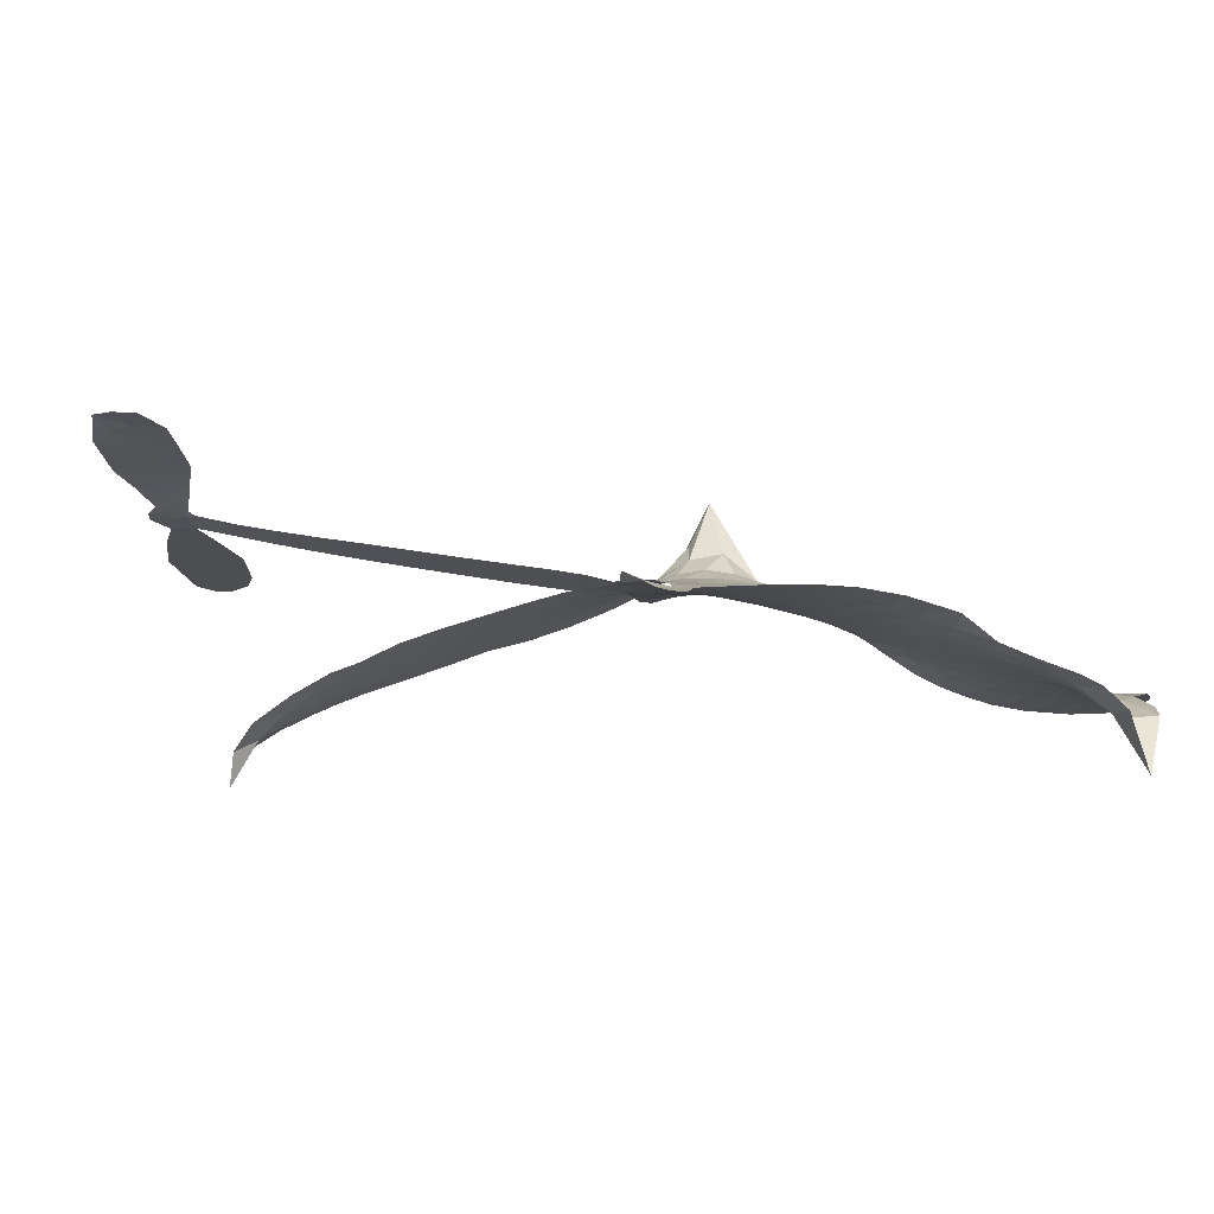
<metadata>
{"format":"obj","ext":"obj","renderer":"f3d","projection":"perspective","resolution":1024,"background":"white","views":[{"elev":73.1,"azim":-178.7,"up":"+Y"}]}
</metadata>
<code>
v -6.903 0.6152 0.2257
v -6.882 0.6907 0.2142
v -6.845 0.7587 0.1893
v -6.869 0.817 0.1564
v -6.866 0.8732 0.1258
v -6.831 0.9474 0
v -6.79 0.9928 0.102
v -6.744 1.018 0.135
v -6.7 1.025 0.1547
v -6.638 1.011 0.1819
v -6.575 0.9658 0.2241
v -6.507 1.015 0.2597
v -6.411 1.038 0.2811
v -6.331 1.036 0.2947
v -6.269 1.014 0.3046
v -6.191 0.9651 0.3194
v -6.059 0.8136 0.357
v -6.05 0.7477 0.3705
v -5.969 0.49 0.4716
v -5.943 0.4787 0.486
v -5.928 0.4554 0.5
v -5.92 0.2898 0.5272
v -5.406 0.2484 0.6118
v -5.058 0.1992 0.6795
v -5.046 0.2066 0.6864
v -5.076 0.3875 0.7179
v -5.053 0.557 0.7338
v -5.007 0.6234 0.7382
v -4.957 0.6198 0.741
v -4.913 0.5781 0.75
v -4.899 0.4807 0.73
v -4.917 0.3548 0.7164
v -4.98 0.2134 0.6913
v -4.96 0.1829 0.6867
v -4.959 0.1516 0.6845
v -4.996 0.1062 0.6806
v -4.972 0.01615 0.6797
v -4.956 -0.1157 0.6797
v -4.99 -0.2895 0.6797
v -5.025 -0.3221 0.6797
v -5.063 -0.3222 0.6797
v -5.106 -0.2788 0.6797
v -5.122 -0.2187 0.6797
v -5.12 -0.08284 0.6797
v -5.05 0.1191 0.6784
v -5.938 0.1541 0.5463
v -5.968 0.008335 0.5748
v -5.992 -0.006947 0.5774
v -6.036 0.001981 0.5876
v -6.043 -0.01483 0.6008
v -6.033 -0.03171 0.6103
v -6.036 -0.1624 0.669
v -5.995 -0.2353 0.7013
v -5.881 -0.2522 0.6935
v -5.548 -0.2387 0.5832
v -5.447 -0.2453 0.546
v -5.358 -0.2658 0.5055
v -5.299 -0.2599 0.4795
v -5.128 -0.3204 0.3786
v -5.084 -0.3634 0.324
v -5.075 -0.4034 0.25
v -5.105 -0.4476 0.3476
v -5.168 -0.4854 0.4048
v -5.42 -0.5461 0.5381
v -5.62 -0.5661 0.6229
v -5.719 -0.6004 0.662
v -5.813 -0.5962 0.6969
v -5.983 -0.6109 0.7854
v -6.051 -0.604 0.8353
v -6.13 -0.5769 1
v -6.24 -0.4996 0.7852
v -6.334 -0.3855 0.7241
v -6.409 -0.1896 0.6592
v -6.425 -0.1094 0.64
v -6.376 0.1008 0.5732
v -6.388 0.158 0.5548
v -6.359 0.206 0.5366
v -6.354 0.2539 0.5138
v -6.379 0.3223 0.488
v -6.37 0.3442 0.4836
v -6.346 0.3543 0.475
v -6.342 0.3749 0.4601
v -6.361 0.463 0.3966
v -6.393 0.4963 0.3579
v -6.435 0.5021 0.3262
v -6.639 0.4217 0.2586
v -6.703 0.4104 0.2511
v -6.787 0.4189 0.2439
v -6.846 0.4483 0.2394
v -6.878 0.4828 0.2368
v -6.9 0.5458 0.2319
v -5.494 0.1367 0.5994
v -5.039 0.1808 0.682
v -6.309 0.3575 0.4707
v -6.069 0.006271 0.5938
v -6.034 -0.09702 0.6381
v -6.347 0.3215 0.4874
v -5.974 0.4423 0.4858
v -5.953 0.08118 0.5622
v -5.272 0.1279 0.6359
v -5.012 0.2017 0.688
v -5.161 0.1235 0.6569
v -5.106 0.1213 0.6682
v -6.366 0.2883 0.4976
v -6.048 0.04262 0.5788
v -5.061 0.297 0.7066
v -5.001 0.1599 0.6836
v -5.021 0.2571 0.6984
v -5.133 -0.3958 0.3594
v -5.044 -0.2666 0.6797
v -6.295 0.4264 0.4356
v -6.068 -0.04095 0.6142
v -6.324 0.2851 0.5014
v -6.801 0.5214 0.2382
v -6.71 0.9441 0.1552
v -6.405 0.5738 0.3324
v -5.924 0.3727 0.5019
v -6.003 0.03708 0.574
v -5.232 0.2239 0.6416
v -5.145 0.2116 0.6585
v -6.123 0.06293 0.5787
v -6.056 0.476 0.4567
v -6.292 0.2224 0.5268
v -6.321 0.5355 0.378
v -6.018 0.1052 0.5604
v -5.079 0.1584 0.6737
v -6.152 -0.01936 0.6088
v -5.128 0.1655 0.6633
v -5.179 0.1723 0.6528
v -6.315 0.1447 0.5563
v -5.318 -0.3676 0.4835
v -5.085 0.01813 0.6798
v -4.987 0.5599 0.7367
v -4.948 0.2841 0.7065
v -4.973 -0.2026 0.6797
v -6.768 0.8395 0.1614
v -5.217 0.1257 0.6462
v -5.323 -0.3111 0.4878
v -5.036 0.05766 0.6796
v -5.421 -0.3493 0.5314
v -5.213 -0.2901 0.436
v -5.262 -0.3335 0.4558
v -6.339 0.9153 0.2996
v -6.005 -0.4885 0.7746
v -6.838 0.5833 0.2303
v -6.69 0.5206 0.2508
v -6.771 0.934 0.111
v -6.182 0.368 0.4757
v -6.138 -0.1276 0.6496
v -5.065 0.4722 0.7265
v -5.002 0.3162 0.709
v -6.813 0.8057 0.1686
v -6.746 0.7261 0.2103
v -6.76 0.7821 0.189
v -6.654 0.7805 0.2197
v -6.707 0.8181 0.1922
v -5.294 -0.5158 0.4788
v -5.195 -0.3597 0.4135
v -6.318 0.9745 0.2993
v -6.171 0.7651 0.3529
v -6.012 -0.5528 0.8021
v -6.679 0.4634 0.2536
v -6.537 0.4622 0.2803
v -6.745 0.4813 0.2454
v -6.247 0.3809 0.4638
v -6.081 -0.1288 0.6517
v -6.111 -0.2181 0.6851
v -6.706 0.7635 0.2092
v -6.66 0.6742 0.2398
v -6.624 0.8774 0.2106
v -6.719 0.8808 0.1665
v -6.391 0.967 0.2852
v -6.258 0.9199 0.3145
v -6.108 0.7735 0.3597
v -5.898 -0.6039 0.7377
v -6.082 -0.5129 0.8371
v -6.255 0.3074 0.4939
v -6.192 0.4902 0.4282
v -6.656 0.8339 0.2071
v -6.576 0.8098 0.2406
v -6.125 0.8893 0.3381
v -6.306 0.4815 0.4059
v -5.961 -0.5255 0.7629
v -5.912 -0.4321 0.7213
v -6.235 0.4435 0.4387
v -6.148 0.8271 0.3449
v -6.01 0.6187 0.4135
v -6.258 0.5087 0.4069
v -6.197 0.8805 0.329
v -6.242 0.6351 0.3697
v -6.125 0.6573 0.3864
v -6.268 0.5742 0.3811
v -6.1 0.7131 0.3747
v -6.184 0.5746 0.4007
v -6.337 0.6395 0.3427
v -6.03 0.6831 0.3907
v -6.318 0.5892 0.3617
v -6.068 0.6358 0.4009
v -6.118 0.5898 0.408
v -6.055 0.5718 0.4239
v -6.103 0.5244 0.4322
v -5.99 0.5543 0.4395
v -6.127 0.4545 0.4521
v -6.033 0.5236 0.4445
v -6.369 0.5393 0.3566
v -6.117 0.01443 0.5947
v -6.168 0.03291 0.5908
v -6.198 0.1291 0.5591
v -6.251 -0.02184 0.6117
v -4.939 0.5247 0.7369
v -4.999 0.4926 0.7299
v -5.013 0.4223 0.722
v -6.745 0.5973 0.2361
v -6.746 0.5393 0.2418
v -6.053 0.3263 0.5029
v -6.811 0.6954 0.211
v -6.511 0.5761 0.2908
v -6.052 -0.2196 0.6893
v -6.084 -0.3244 0.7251
v -6.038 -0.281 0.7096
v -6.092 -0.2699 0.705
v -6.193 -0.2775 0.7037
v -6.14 -0.3049 0.7171
v -5.994 -0.3723 0.7315
v -6.214 -0.3852 0.7473
v -6.031 -0.3339 0.7248
v -6.071 -0.4095 0.7615
v -5.961 -0.3035 0.71
v -6.188 -0.3345 0.7274
v -6.372 -0.2877 0.6901
v -6.141 -0.3904 0.7569
v -6.639 0.9432 0.1933
v -6.671 0.9019 0.1846
v -6.45 0.9889 0.2717
v -6.506 0.9417 0.2538
v -6.441 0.9221 0.2745
v -6.498 0.8531 0.2617
v -6.23 0.9896 0.3118
v -6.271 0.9668 0.3078
v -6.081 -0.563 0.8842
v -6.161 -0.5043 0.8518
v -6.588 0.7237 0.2505
v -6.158 0.9272 0.3281
v -6.292 0.7998 0.3236
v -6.252 0.1681 0.5464
v -6.262 0.09497 0.5721
v -6.16 0.2407 0.5222
v -6.226 0.2304 0.5242
v -6.186 0.1873 0.5395
v -6.119 0.1435 0.5533
v -6.308 -0.1278 0.6463
v -5.024 0.3675 0.7155
v -4.967 0.3851 0.7185
v -4.908 0.4177 0.7232
v -4.953 0.4562 0.7269
v -6.788 0.571 0.2347
v -6.796 0.6338 0.2253
v -6.738 0.6618 0.2266
v -5.98 0.3286 0.5093
v -6.072 0.4006 0.4783
v -6.796 0.7445 0.1974
v -6.458 0.5541 0.3121
v -6.457 0.6305 0.3038
v -6.486 0.4822 0.2987
v -6.608 0.5056 0.2655
v -6.531 0.5208 0.2851
v -6.581 0.5707 0.2703
v -6.552 0.6487 0.2714
v -6.056 -0.4636 0.7878
v -6.008 -0.4296 0.7543
v -6.12 -0.4513 0.7952
v -6.184 -0.4436 0.7847
v -5.924 -0.363 0.7124
v -5.715 -0.2464 0.6428
v -5.903 -0.3078 0.7002
v -5.859 -0.3568 0.6932
v -5.798 -0.2496 0.6703
v -5.844 -0.4233 0.6962
v -5.871 -0.4821 0.7136
v -5.739 -0.3643 0.6548
v -5.844 -0.2986 0.6848
v -5.925 -0.4845 0.7373
v -5.839 -0.538 0.7058
v -5.8 -0.3784 0.6767
v -5.78 -0.3129 0.666
v -5.763 -0.5394 0.6752
v -5.72 -0.3068 0.6458
v -5.751 -0.452 0.6647
v -5.628 -0.3687 0.6146
v -5.809 -0.4742 0.6883
v -5.632 -0.2427 0.6131
v -5.683 -0.3509 0.6342
v -5.698 -0.4143 0.6426
v -5.638 -0.3061 0.6166
v -5.677 -0.4993 0.6397
v -5.554 -0.3245 0.5857
v -5.938 -0.2439 0.7027
v -6.56 0.8992 0.2353
v -6.605 0.7702 0.2374
v -6.639 0.7311 0.2343
v -6.554 0.7628 0.2548
v -6.522 0.8055 0.2592
v -6.528 0.7063 0.2708
v -6.426 0.7859 0.2913
v -6.498 0.7542 0.2734
v -6.462 0.6978 0.2928
v -6.399 0.668 0.3173
v -6.383 0.6196 0.3315
v -6.336 0.7259 0.3253
v -6.409 0.7277 0.3044
v -6.257 0.8547 0.3226
v -6.319 0.8561 0.3098
v -6.227 0.7971 0.337
v -6.394 0.8636 0.291
v -6.36 0.8015 0.3071
v -6.262 0.7316 0.3424
v -6.209 0.07236 0.5786
v -6.255 0.03668 0.5919
v -6.401 -0.004626 0.6113
v -6.321 0.05814 0.5866
v -6.389 0.04808 0.5936
v -6.349 0.01076 0.6036
v -6.355 -0.06697 0.628
v -6.153 0.1046 0.5663
v -6.077 0.1012 0.5645
v -6.052 0.1689 0.5454
v -6.369 -0.1401 0.6483
v -6.259 -0.3108 0.7103
v -6.853 0.6422 0.2217
v -5.98 0.3856 0.4951
v -6.13 0.3958 0.472
v -6.179 0.4281 0.4535
v -6.125 0.3235 0.4968
v -6.027 0.4306 0.4769
v -6.588 0.442 0.2675
v -6.507 0.6261 0.2876
v -6.604 0.6699 0.2543
v -6.636 0.6102 0.2533
v -6.693 0.6246 0.2406
v -5.707 -0.5461 0.6543
v -5.629 -0.4425 0.6182
v -6.547 0.8509 0.2449
v -6.447 0.8691 0.2761
v -6.296 0.6823 0.3446
v -6.294 -0.06672 0.6271
v -6.223 -0.1157 0.6437
v -6.413 -0.05708 0.6271
v -5.995 0.1589 0.5475
v -5.96 0.2259 0.5353
v -6.104 0.2076 0.5342
v -6.035 0.2457 0.5264
v -6.029 0.3715 0.4925
v -6.188 0.3012 0.4999
v -6.641 0.5527 0.2572
v -5.613 -0.5035 0.6153
v -5.52 -0.5563 0.5793
v -5.518 -0.4452 0.5739
v -5.57 -0.5613 0.6006
v -5.55 -0.5018 0.5895
v -5.485 -0.5012 0.5625
v -5.574 -0.4509 0.5968
v -5.551 -0.3896 0.5858
v -5.433 -0.4334 0.538
v -5.491 -0.3538 0.561
v -5.459 -0.3036 0.5482
v -5.404 -0.2963 0.525
v -5.498 -0.2421 0.5649
v -5.716 0.1454 0.5668
v -5.663 0.2691 0.5732
v -5.987 0.2739 0.5228
v -6.093 0.2697 0.5162
v -5.429 -0.49 0.5385
v -5.352 -0.4549 0.5021
v -5.357 -0.531 0.5102
v -5.254 -0.4102 0.4493
v -5.511 -0.2937 0.569
v -5.827 0.1498 0.5522
v -5.308 -0.4217 0.4787
v -5.231 -0.5006 0.4437
v -5.271 -0.4626 0.4618
v -5.211 -0.4474 0.4252
v -5.792 0.2795 0.5547
v -5.912 0.2405 0.5374
v -5.856 0.2846 0.5441
v -5.05 -0.1884 0.6797
v -5.004 -0.1516 0.6797
v -5.031 -0.06557 0.6797
v -5.121 -0.1508 0.6797
v -5.062 -0.1252 0.6797
v -6.807 0.8855 0.1157
v -6.12 -0.07029 0.6274
v -6.18 -0.07316 0.6288
v -6.182 0.6357 0.3826
v -6.173 0.7002 0.3671
v -6.156 0.5293 0.4213
v -6.287 -0.4427 0.7518
v -6.274 -0.3838 0.7348
v -5.588 -0.2791 0.5978
v -6.322 -0.2153 0.6725
v -6.254 -0.2382 0.685
v -6.187 -0.1993 0.6748
v -6.273 -0.1792 0.6639
v -6.142 -0.1779 0.6685
v -6.225 -0.1663 0.6614
v -5.48 -0.4065 0.5572
v -5.376 -0.3954 0.5116
v -5.367 -0.3422 0.5075
v -5.829 0.2199 0.5506
v -5.883 0.1519 0.5468
v -5.77 0.1863 0.5592
v -5.728 0.2743 0.564
v -5.605 0.141 0.5828
v -5.709 0.211 0.5674
v -5.661 0.1432 0.5747
v -5.535 0.2588 0.5922
v -5.63 0.2068 0.5786
v -5.562 0.1952 0.5888
v -5.599 0.264 0.5826
v -5.55 0.1389 0.591
v -4.964 -0.04979 0.6797
v -5.029 -0.004702 0.6797
v -5.103 -0.03236 0.6797
v -6.227 0.6887 0.3594
v -6.391 -0.2387 0.6737
v -6.311 -0.277 0.6931
v -6.353 -0.3367 0.7075
v -6.301 -0.3395 0.7149
v -5.877 0.2029 0.545
v -5.319 0.2362 0.6259
v -5.282 0.1882 0.6334
v -5.383 0.1323 0.6169
v -5.328 0.1301 0.6262
v -5.353 0.1855 0.6213
v -5.417 0.186 0.6111
v -5.471 0.2536 0.6019
v -5.5 0.1987 0.5981
v -5.896 -0.5322 0.7309
v -5.944 -0.5755 0.7601
f 112 206 391
f 186 160 174
f 75 130 76
f 203 122 201
f 105 121 206
f 45 107 93
f 51 50 112
f 123 78 77
f 89 88 114
f 125 118 99
f 1 91 145
f 162 164 87
f 25 108 106
f 43 42 110
f 80 79 97
f 126 93 24
f 58 138 142
f 179 299 180
f 128 129 102
f 105 125 325
f 52 166 167
f 143 159 172
f 240 176 70
f 142 138 131
f 176 240 161
f 223 231 219
f 59 158 109
f 95 112 50
f 117 21 98
f 113 94 97
f 97 104 113
f 104 78 113
f 349 383 22
f 166 112 391
f 105 95 49
f 74 73 327
f 51 112 96
f 82 94 111
f 107 34 101
f 52 218 53
f 323 345 322
f 203 260 122
f 90 89 114
f 167 221 218
f 145 256 257
f 91 90 114
f 298 232 170
f 98 19 334
f 282 183 437
f 77 76 130
f 4 3 152
f 152 5 4
f 56 365 366
f 45 126 103
f 115 9 8
f 8 7 147
f 45 139 36
f 106 151 252
f 147 7 6
f 381 158 375
f 114 145 91
f 246 208 245
f 136 154 156
f 10 9 115
f 19 122 334
f 205 83 124
f 17 174 18
f 84 205 116
f 165 111 94
f 182 83 111
f 162 146 164
f 239 15 159
f 206 207 127
f 129 137 102
f 236 234 235
f 350 250 326
f 172 159 14
f 180 302 342
f 126 45 93
f 322 318 320
f 239 238 15
f 211 150 212
f 5 152 390
f 136 152 154
f 25 93 101
f 31 30 210
f 107 45 36
f 124 192 197
f 161 183 144
f 119 430 137
f 120 119 129
f 296 364 376
f 359 361 355
f 287 274 285
f 363 373 406
f 276 285 281
f 50 49 95
f 53 218 220
f 275 54 297
f 49 48 118
f 126 128 103
f 274 287 294
f 58 57 138
f 78 123 113
f 407 406 131
f 118 105 49
f 375 158 142
f 68 161 69
f 61 109 62
f 421 139 132
f 109 60 59
f 166 52 96
f 423 394 160
f 60 109 61
f 348 349 351
f 85 84 116
f 141 58 142
f 162 87 86
f 43 110 385
f 134 32 151
f 386 385 135
f 110 42 41
f 110 135 385
f 102 103 128
f 57 366 407
f 40 110 41
f 40 39 110
f 421 387 420
f 119 137 129
f 141 158 59
f 37 36 139
f 105 206 95
f 47 118 48
f 94 81 97
f 95 206 112
f 430 433 432
f 432 100 430
f 413 416 369
f 82 81 94
f 177 165 94
f 98 20 19
f 98 21 20
f 97 79 104
f 63 62 109
f 108 151 106
f 117 330 259
f 210 133 211
f 93 107 101
f 83 82 111
f 259 22 117
f 348 99 46
f 47 99 118
f 24 93 25
f 132 139 45
f 35 34 107
f 126 24 128
f 101 34 33
f 118 125 105
f 130 123 77
f 115 8 147
f 128 24 120
f 108 101 33
f 27 133 28
f 108 33 134
f 255 253 254
f 185 111 165
f 28 133 29
f 133 30 29
f 129 128 120
f 110 39 135
f 159 15 14
f 145 114 256
f 193 160 394
f 101 108 25
f 389 388 385
f 36 35 107
f 168 154 153
f 81 80 97
f 372 373 363
f 151 108 134
f 214 114 164
f 145 257 329
f 163 265 335
f 179 233 171
f 390 6 5
f 147 390 171
f 113 123 177
f 177 123 248
f 209 346 392
f 397 396 225
f 261 154 152
f 27 150 211
f 253 252 151
f 152 136 390
f 3 2 216
f 168 169 300
f 261 152 3
f 168 156 154
f 261 153 154
f 234 236 172
f 179 156 155
f 147 171 115
f 64 374 372
f 375 380 381
f 141 142 158
f 142 131 375
f 172 14 13
f 143 173 239
f 308 205 197
f 196 198 187
f 283 175 67
f 161 144 176
f 264 266 163
f 214 146 213
f 85 262 264
f 262 85 116
f 114 88 164
f 87 164 88
f 177 94 113
f 332 148 331
f 112 166 96
f 166 149 403
f 346 209 345
f 223 219 221
f 169 168 153
f 155 156 168
f 265 162 86
f 162 265 146
f 179 180 170
f 11 10 232
f 136 156 171
f 171 156 179
f 12 234 13
f 172 13 234
f 173 311 189
f 189 311 313
f 16 173 189
f 200 198 199
f 288 280 284
f 183 282 144
f 270 184 224
f 70 176 241
f 245 248 123
f 148 165 177
f 188 194 192
f 188 182 185
f 179 155 299
f 179 170 233
f 299 300 242
f 301 302 180
f 188 192 124
f 17 181 186
f 83 182 124
f 438 161 68
f 437 283 279
f 288 290 286
f 220 226 228
f 332 165 148
f 188 185 178
f 17 186 174
f 189 186 181
f 174 193 18
f 185 182 111
f 202 187 200
f 182 188 124
f 16 189 243
f 311 173 312
f 189 313 186
f 194 190 192
f 18 193 196
f 194 188 178
f 190 195 197
f 160 193 174
f 198 196 193
f 122 204 201
f 393 194 199
f 160 313 316
f 304 314 343
f 190 197 192
f 198 193 191
f 197 195 308
f 199 191 393
f 198 191 199
f 395 194 178
f 198 200 187
f 201 200 199
f 204 19 202
f 395 199 194
f 201 395 203
f 332 178 185
f 204 202 200
f 260 331 333
f 201 204 200
f 19 204 122
f 83 205 84
f 197 205 124
f 207 206 121
f 206 127 391
f 324 317 207
f 130 320 246
f 250 350 249
f 123 130 245
f 127 207 209
f 207 121 324
f 30 133 210
f 133 27 211
f 150 26 212
f 210 211 255
f 252 212 26
f 253 255 212
f 146 354 339
f 258 153 216
f 146 214 164
f 256 214 213
f 353 247 333
f 348 46 349
f 2 1 329
f 216 257 258
f 307 263 308
f 354 267 338
f 52 167 218
f 221 220 218
f 221 167 223
f 269 270 227
f 219 226 220
f 53 220 228
f 167 222 223
f 219 220 221
f 402 400 404
f 328 225 229
f 222 229 223
f 269 227 271
f 226 227 224
f 224 273 228
f 397 72 396
f 71 70 241
f 227 226 219
f 226 224 228
f 223 229 231
f 144 269 176
f 273 224 184
f 297 53 228
f 399 251 327
f 231 229 225
f 400 402 399
f 426 427 425
f 71 241 272
f 219 231 227
f 10 115 232
f 233 115 171
f 170 232 233
f 115 233 232
f 11 235 12
f 234 12 235
f 11 232 298
f 236 143 172
f 235 11 298
f 235 237 343
f 299 301 180
f 237 302 304
f 143 239 159
f 173 16 238
f 173 238 239
f 70 69 240
f 161 240 69
f 176 269 271
f 271 231 272
f 338 268 337
f 262 263 217
f 314 312 143
f 189 181 243
f 316 313 244
f 246 245 130
f 249 248 245
f 319 322 321
f 318 207 317
f 250 249 208
f 215 260 333
f 249 245 208
f 248 247 353
f 250 208 324
f 247 248 249
f 325 250 324
f 325 326 250
f 230 399 424
f 400 222 401
f 106 252 26
f 253 151 32
f 255 254 31
f 212 252 253
f 210 255 31
f 253 32 254
f 212 255 211
f 214 256 114
f 257 256 213
f 257 213 258
f 216 2 329
f 339 258 213
f 169 153 258
f 330 117 98
f 326 351 350
f 331 260 203
f 259 330 352
f 3 216 261
f 153 261 216
f 263 262 116
f 266 264 262
f 310 304 305
f 301 242 303
f 265 266 267
f 266 262 217
f 267 266 217
f 265 163 266
f 268 267 217
f 268 338 267
f 263 336 217
f 268 303 337
f 270 269 144
f 227 231 271
f 270 144 282
f 227 270 224
f 272 231 225
f 176 271 241
f 272 225 396
f 241 271 272
f 184 278 276
f 228 273 275
f 276 284 285
f 285 274 277
f 273 276 275
f 284 276 278
f 184 276 273
f 54 275 281
f 175 283 437
f 276 281 275
f 279 184 282
f 278 184 279
f 437 279 282
f 290 288 284
f 376 398 296
f 277 54 281
f 282 184 270
f 438 183 161
f 66 286 67
f 67 286 283
f 279 290 278
f 284 280 285
f 285 280 287
f 277 281 285
f 340 65 295
f 278 290 284
f 292 287 280
f 294 287 292
f 340 286 66
f 341 293 295
f 292 280 293
f 358 359 355
f 279 283 290
f 286 290 283
f 293 280 288
f 291 294 398
f 294 292 289
f 295 293 288
f 289 292 293
f 294 289 296
f 294 291 274
f 340 288 286
f 293 341 289
f 361 362 341
f 365 376 364
f 342 170 180
f 275 297 228
f 237 235 298
f 300 299 155
f 301 299 242
f 168 300 155
f 337 300 169
f 242 337 303
f 342 302 237
f 305 301 303
f 311 312 244
f 336 303 268
f 307 310 306
f 301 305 302
f 305 303 306
f 303 336 306
f 304 302 305
f 307 306 263
f 305 306 310
f 308 263 116
f 307 195 309
f 308 116 205
f 195 307 308
f 309 344 316
f 309 244 315
f 307 309 310
f 315 310 309
f 312 173 143
f 313 311 244
f 314 143 236
f 315 312 314
f 244 309 316
f 186 313 160
f 343 314 236
f 315 314 304
f 315 304 310
f 244 312 315
f 344 309 195
f 393 394 423
f 208 246 317
f 318 317 246
f 75 320 130
f 207 318 209
f 323 251 345
f 320 318 246
f 320 321 322
f 322 319 323
f 320 75 321
f 318 322 209
f 347 74 323
f 327 323 74
f 317 324 208
f 325 324 121
f 105 325 121
f 326 325 125
f 348 326 125
f 350 247 249
f 230 425 399
f 323 327 251
f 427 397 328
f 73 399 327
f 145 329 1
f 216 329 257
f 334 330 98
f 215 352 260
f 332 331 203
f 331 148 333
f 178 332 203
f 332 185 165
f 353 333 148
f 371 247 350
f 122 260 334
f 334 260 352
f 336 263 306
f 265 86 335
f 268 217 336
f 300 337 242
f 337 169 338
f 169 258 339
f 265 354 146
f 146 339 213
f 169 339 338
f 65 340 66
f 288 340 295
f 65 355 295
f 341 295 355
f 237 298 342
f 170 342 298
f 235 343 236
f 304 343 237
f 195 190 344
f 423 344 190
f 346 345 251
f 322 345 209
f 399 425 400
f 391 392 149
f 99 348 125
f 323 319 347
f 413 410 368
f 259 370 22
f 215 351 370
f 326 348 351
f 371 333 247
f 370 351 349
f 371 215 333
f 259 352 215
f 334 352 330
f 148 177 353
f 248 353 177
f 267 354 265
f 339 354 338
f 360 363 357
f 289 341 362
f 357 359 360
f 358 356 359
f 364 140 365
f 360 359 356
f 355 65 358
f 361 359 357
f 356 64 360
f 364 405 140
f 361 357 362
f 355 361 341
f 357 363 405
f 289 362 296
f 360 64 372
f 374 157 373
f 296 362 364
f 362 357 405
f 366 365 140
f 398 376 55
f 366 140 407
f 56 366 57
f 417 415 418
f 365 56 367
f 428 384 383
f 22 370 349
f 215 370 259
f 350 351 371
f 215 371 351
f 373 157 380
f 363 360 372
f 378 375 131
f 373 378 406
f 372 374 373
f 381 380 379
f 365 367 376
f 55 376 367
f 377 410 408
f 46 383 349
f 406 378 131
f 373 380 378
f 63 381 379
f 380 375 378
f 157 379 380
f 63 109 381
f 158 381 109
f 408 382 384
f 22 383 384
f 386 135 38
f 377 408 428
f 428 46 409
f 385 386 389
f 387 386 38
f 389 44 388
f 421 420 37
f 422 44 387
f 386 387 389
f 43 385 388
f 44 389 387
f 171 390 136
f 6 390 147
f 392 391 127
f 166 391 149
f 209 392 127
f 149 392 346
f 394 393 191
f 190 194 393
f 193 394 191
f 423 160 316
f 203 395 178
f 199 395 201
f 272 396 71
f 222 328 229
f 328 397 225
f 291 398 55
f 294 296 398
f 400 328 222
f 401 222 167
f 399 402 251
f 167 403 401
f 404 149 346
f 404 400 401
f 346 251 402
f 166 403 167
f 404 403 149
f 404 401 403
f 346 402 404
f 140 405 363
f 362 405 364
f 407 131 138
f 363 406 140
f 407 138 57
f 140 406 407
f 410 377 368
f 413 411 410
f 428 408 384
f 382 408 410
f 413 414 416
f 382 410 411
f 369 411 413
f 416 414 412
f 436 434 435
f 413 368 414
f 417 416 412
f 92 436 419
f 418 369 416
f 417 419 436
f 139 421 37
f 417 418 416
f 417 412 419
f 387 38 420
f 422 421 132
f 344 423 316
f 421 422 387
f 393 423 190
f 72 397 427
f 399 73 424
f 400 425 328
f 425 427 328
f 425 230 426
f 72 427 426
f 46 428 383
f 377 428 409
f 119 429 430
f 137 430 100
f 432 433 431
f 429 23 433
f 434 431 433
f 433 430 429
f 434 433 23
f 415 417 436
f 92 431 434
f 434 436 92
f 434 23 435
f 415 436 435
f 437 183 438
f 68 175 438
f 437 438 175

</code>
